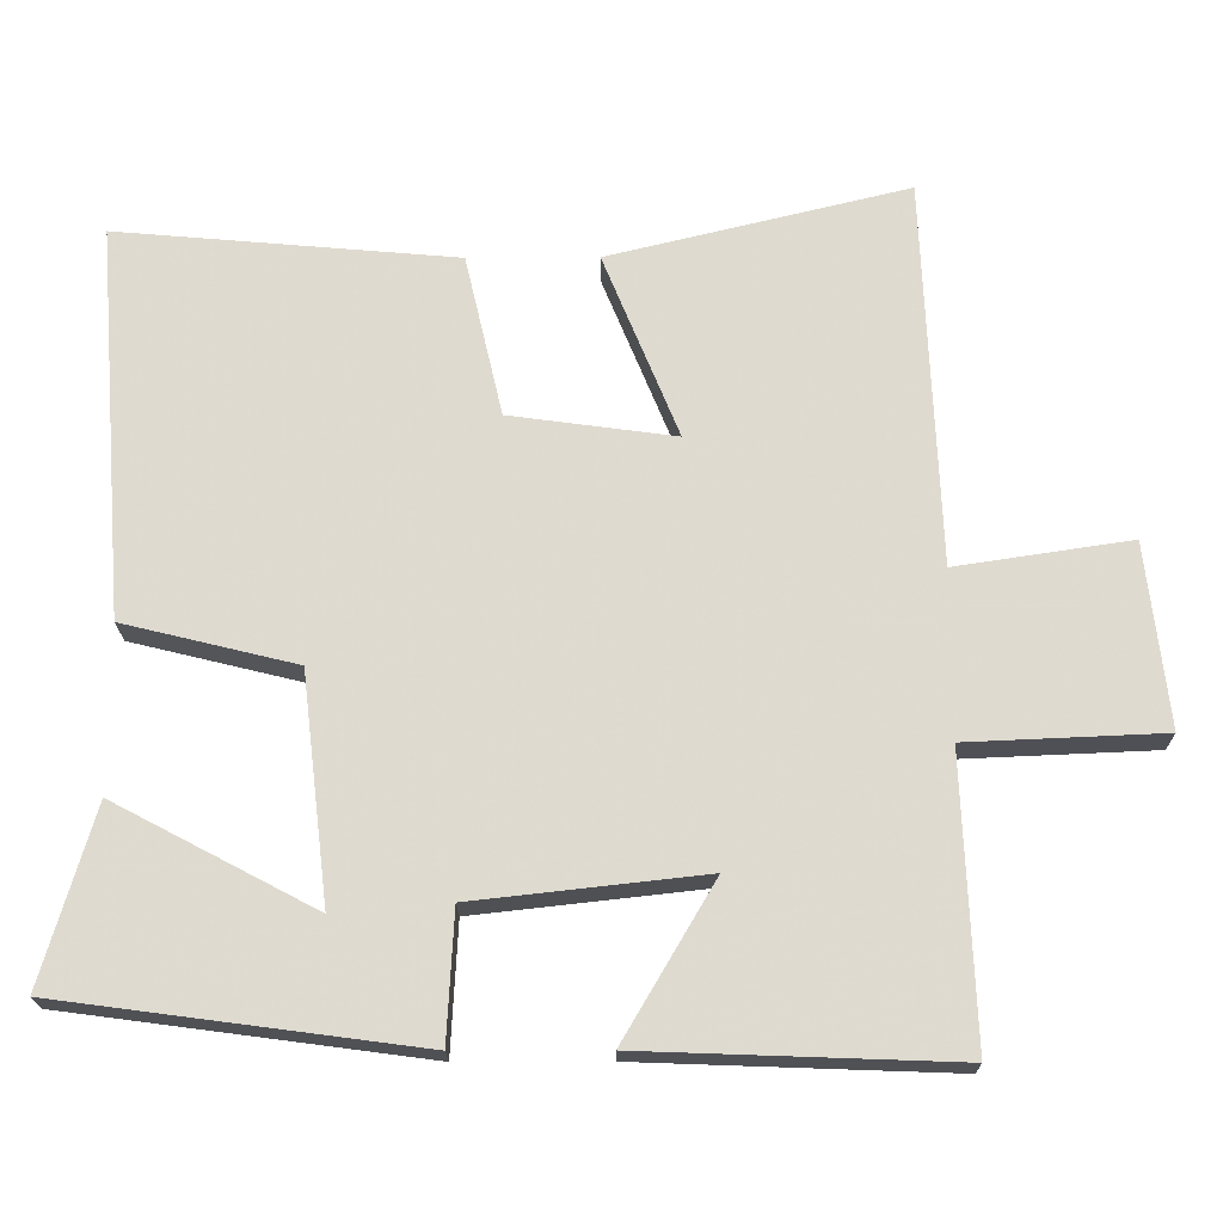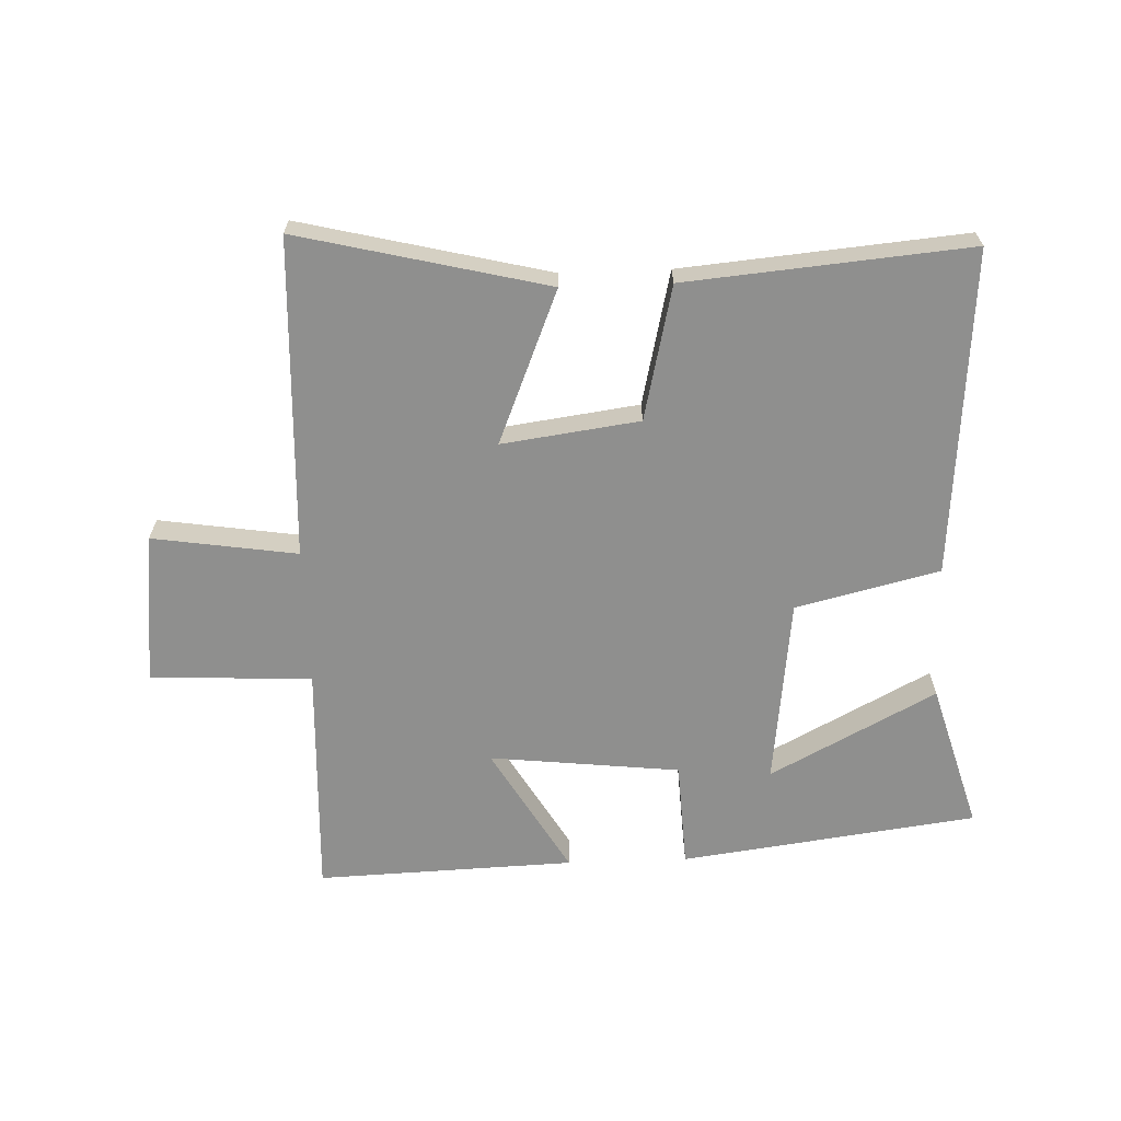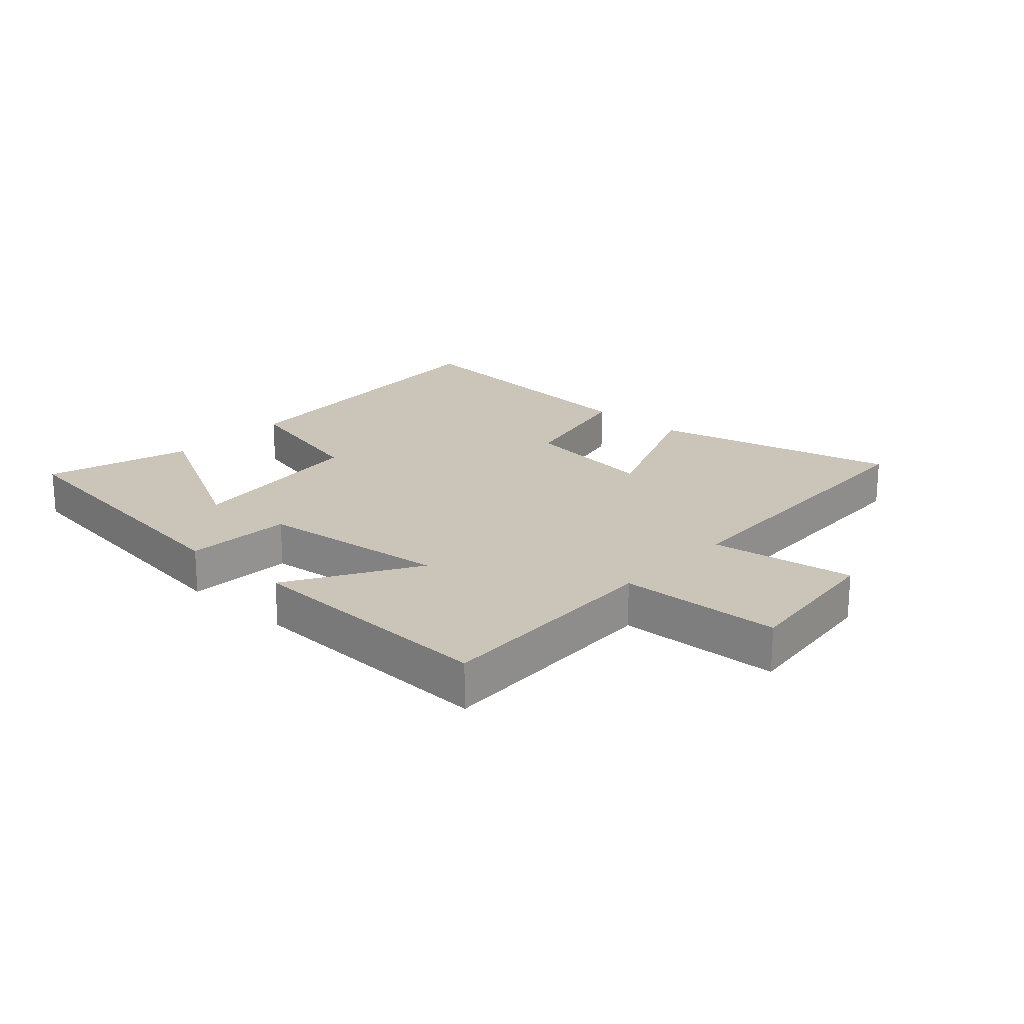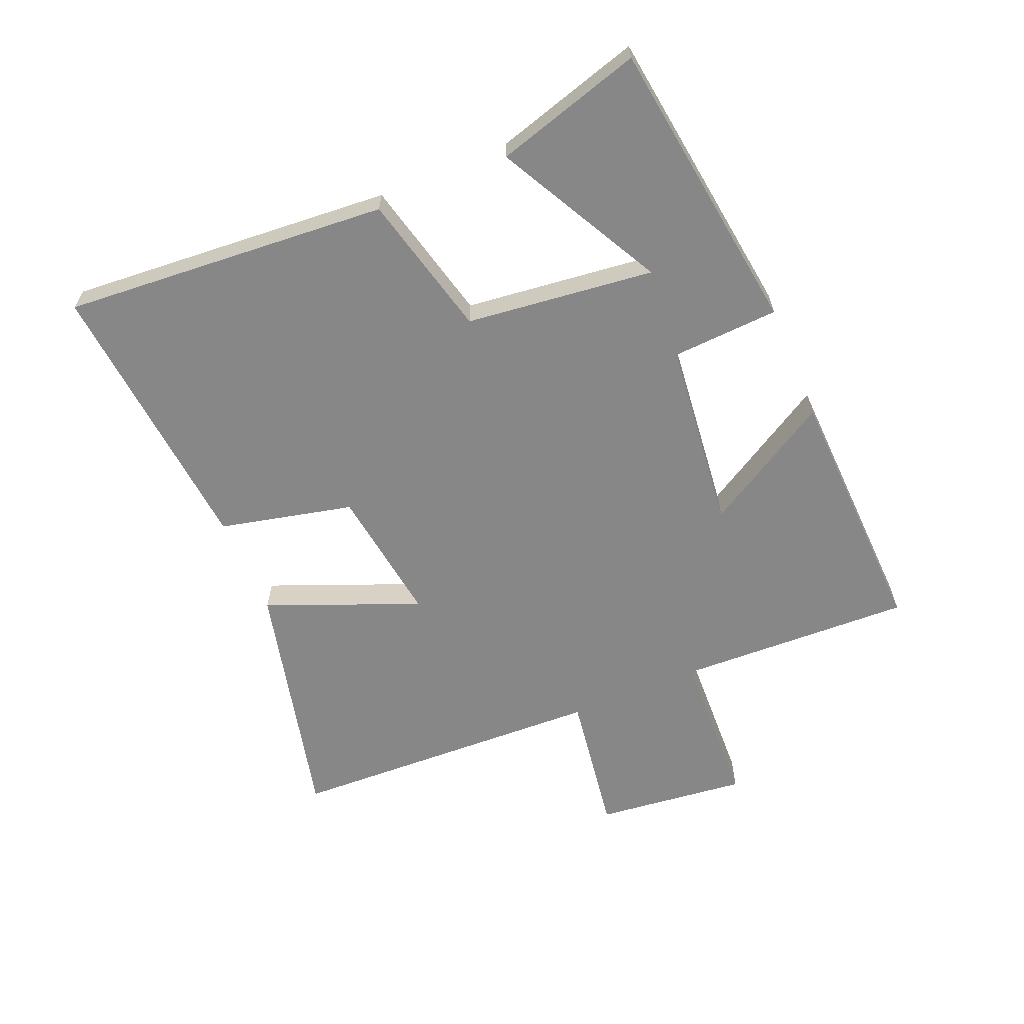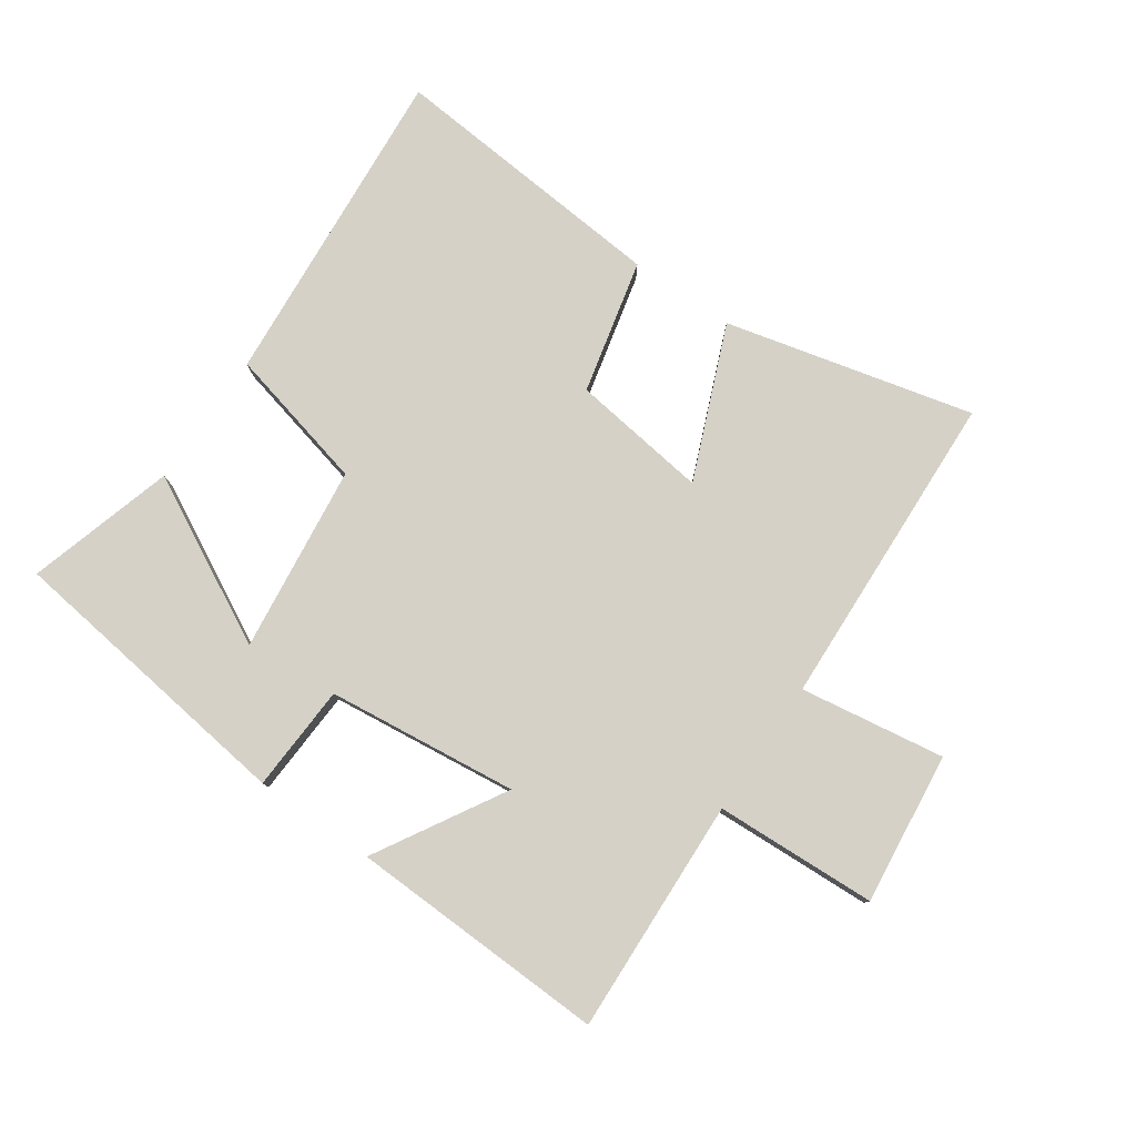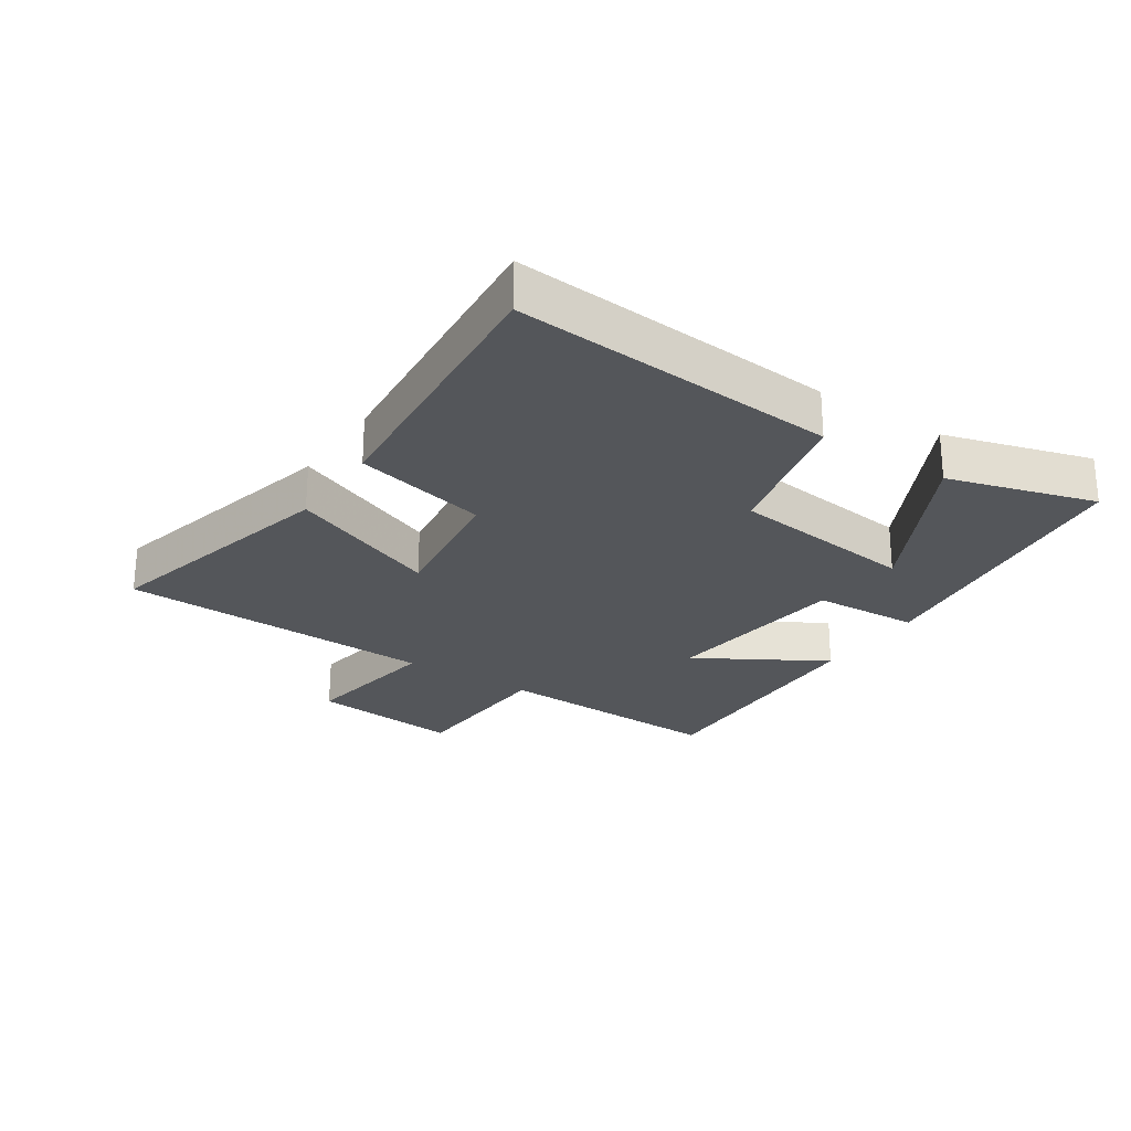
<metadata>
{"format":"obj","ext":"obj","renderer":"f3d","projection":"perspective","resolution":1024,"background":"white","views":[{"elev":-19.6,"azim":-179.4,"up":"+Z"},{"elev":-65.1,"azim":2.1,"up":"+Y"},{"elev":20.5,"azim":-137.5,"up":"+Y"},{"elev":-62.4,"azim":112.9,"up":"+Y"},{"elev":79.3,"azim":-145.4,"up":"+Y"},{"elev":-25.2,"azim":56.4,"up":"+Y"}]}
</metadata>
<code>
v -0.479 0.07 0.596
v -0.082 0.07 0.5
v -0.182 0.07 0.255
v 0.038 0.07 0.285
v 0.088 0.07 0.5
v 0.541 0.07 0.54
v 0.5 0.07 0.017
v 0.27 0.07 -0.039
v 0.234 0.07 -0.341
v 0.5 0.07 -0.201
v 0.569 0.07 -0.437
v 0.093 0.07 -0.5
v 0.084 0.07 -0.328
v -0.222 0.07 -0.294
v -0.101 0.07 -0.5
v -0.515 0.07 -0.515
v -0.5 0.07 -0.137
v -0.76 0.07 -0.126
v -0.732 0.07 0.118
v -0.5 0.07 0.083
v -0.479 0 0.596
v -0.082 0 0.5
v -0.182 0 0.255
v 0.038 0 0.285
v 0.088 0 0.5
v 0.541 0 0.54
v 0.5 0 0.017
v 0.27 0 -0.039
v 0.234 0 -0.341
v 0.5 0 -0.201
v 0.569 0 -0.437
v 0.093 0 -0.5
v 0.084 0 -0.328
v -0.222 0 -0.294
v -0.101 0 -0.5
v -0.515 0 -0.515
v -0.5 0 -0.137
v -0.76 0 -0.126
v -0.732 0 0.118
v -0.5 0 0.083
f 17 18 19 20
f 1 2 3
f 20 1 3
f 17 20 3
f 14 15 16 17
f 17 3 4
f 14 17 4
f 13 14 4
f 11 12 13
f 9 10 11
f 9 11 13
f 13 4 5
f 9 13 5
f 8 9 5
f 5 6 7 8
f 40 39 38 37
f 23 22 21
f 23 21 40
f 23 40 37
f 37 36 35 34
f 24 23 37
f 24 37 34
f 24 34 33
f 33 32 31
f 31 30 29
f 33 31 29
f 25 24 33
f 25 33 29
f 25 29 28
f 28 27 26 25
f 1 21 22 2
f 2 22 23 3
f 3 23 24 4
f 4 24 25 5
f 5 25 26 6
f 6 26 27 7
f 7 27 28 8
f 8 28 29 9
f 9 29 30 10
f 10 30 31 11
f 11 31 32 12
f 12 32 33 13
f 13 33 34 14
f 14 34 35 15
f 15 35 36 16
f 16 36 37 17
f 17 37 38 18
f 18 38 39 19
f 19 39 40 20
f 20 40 21 1

</code>
